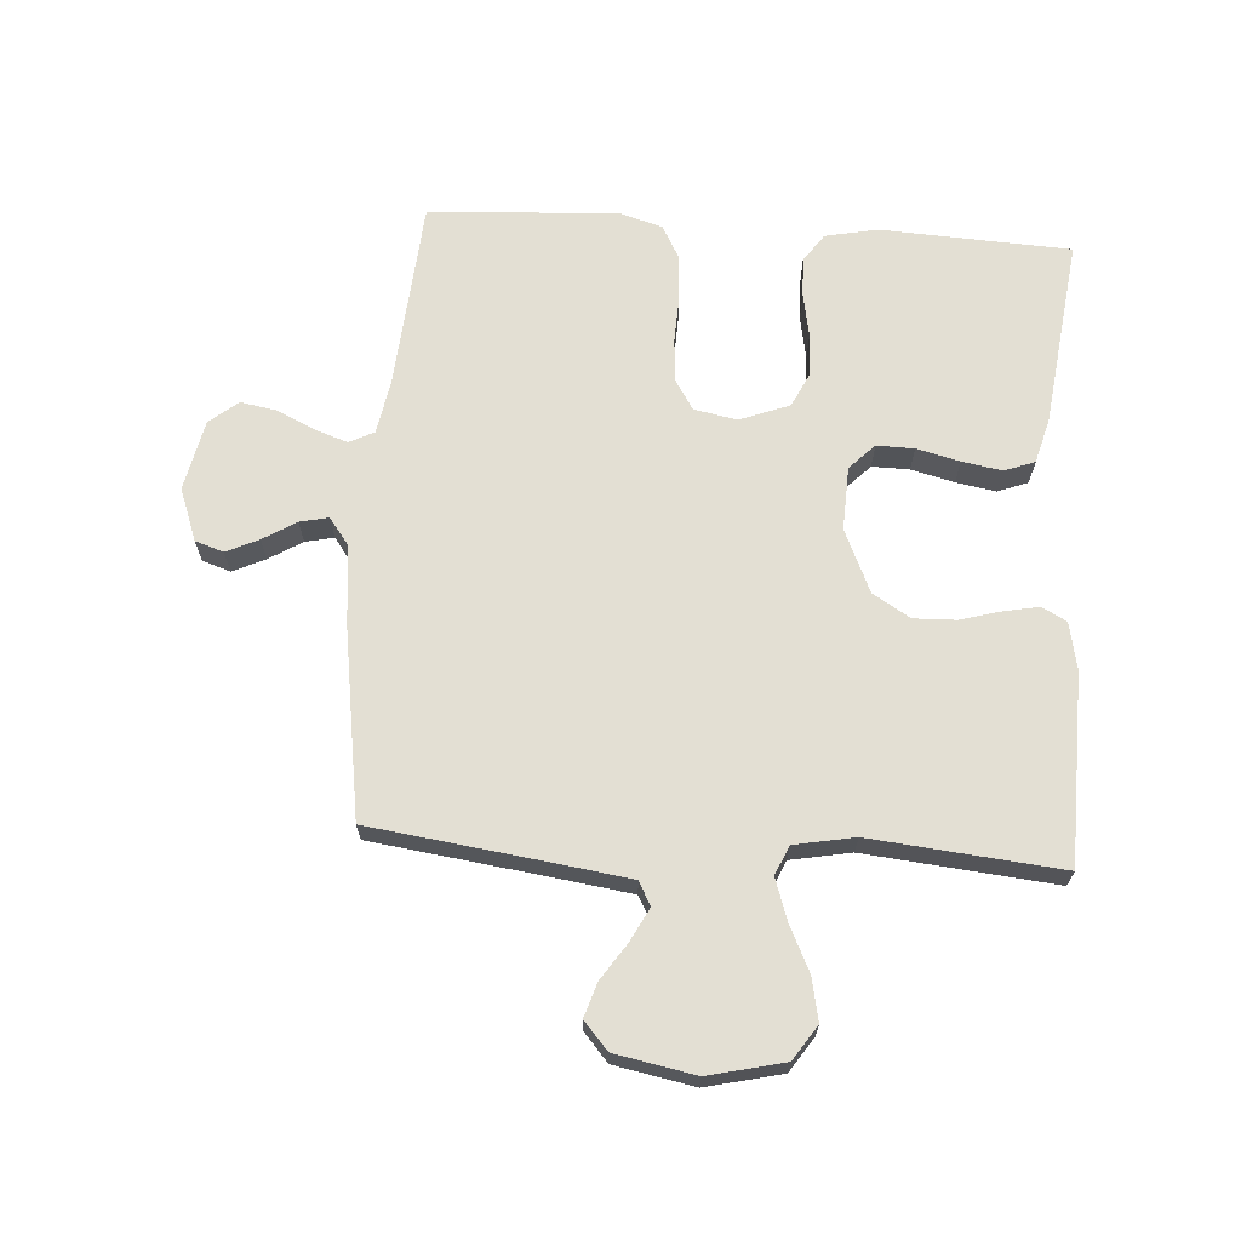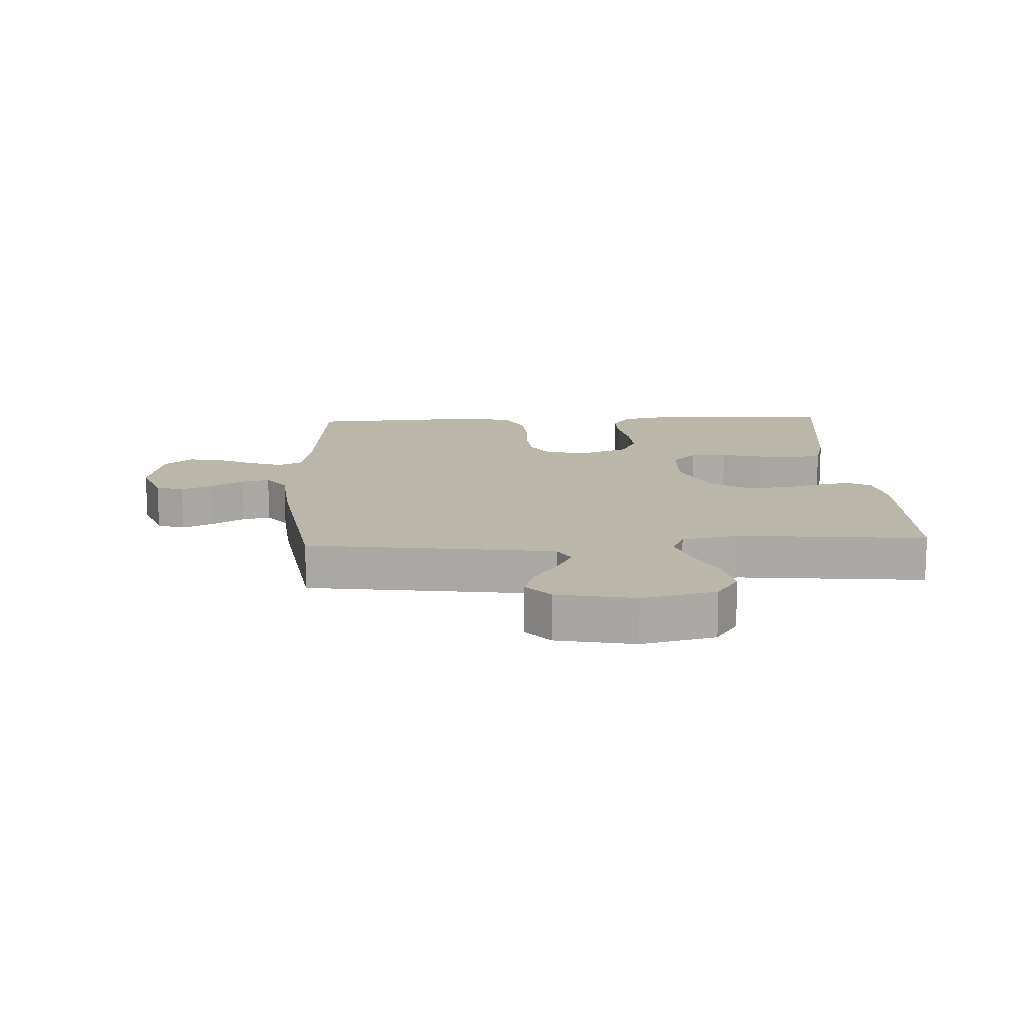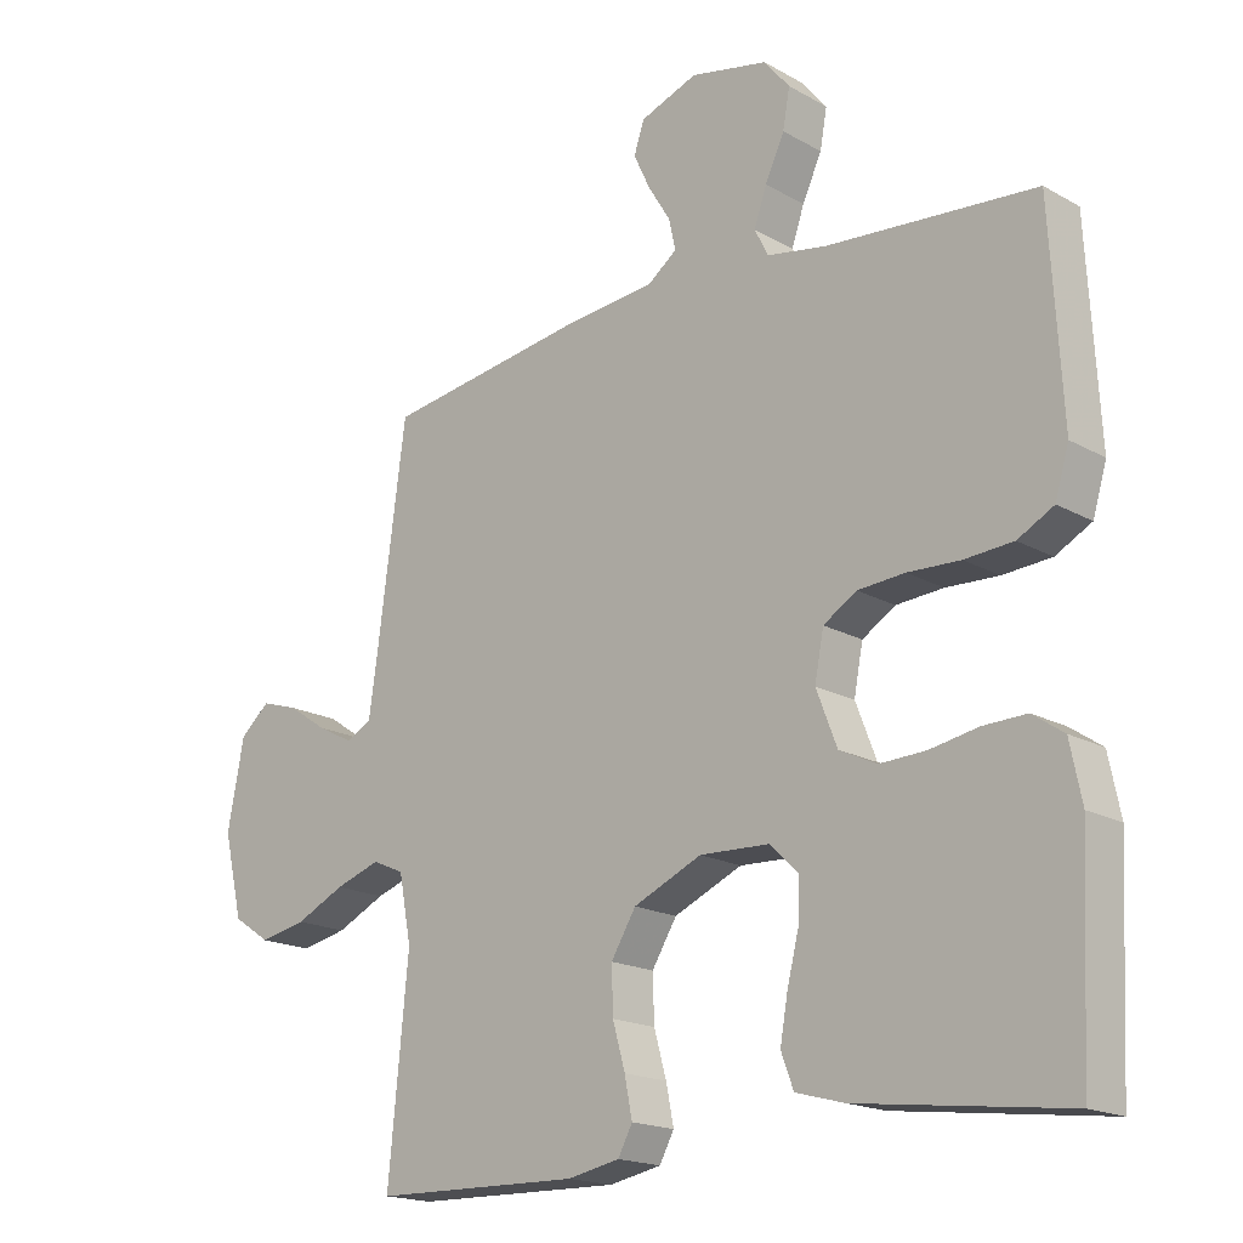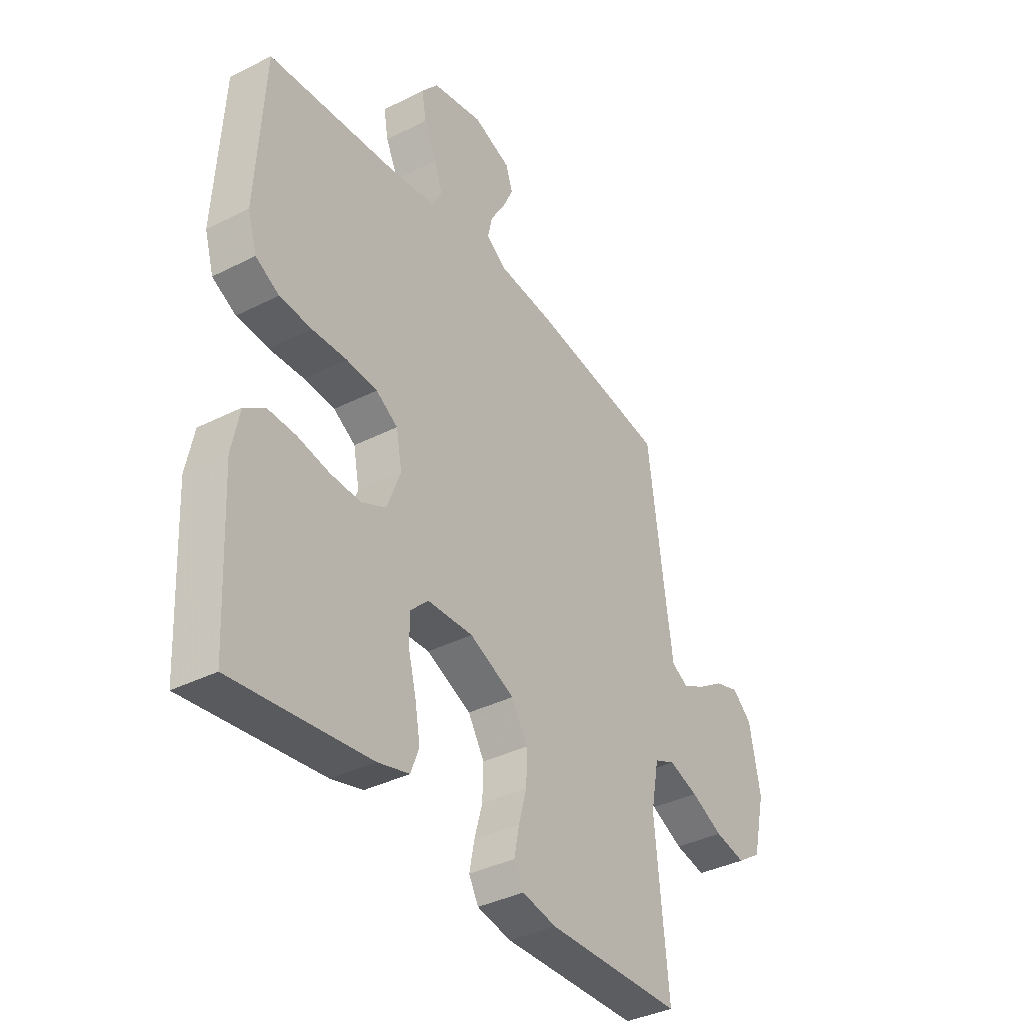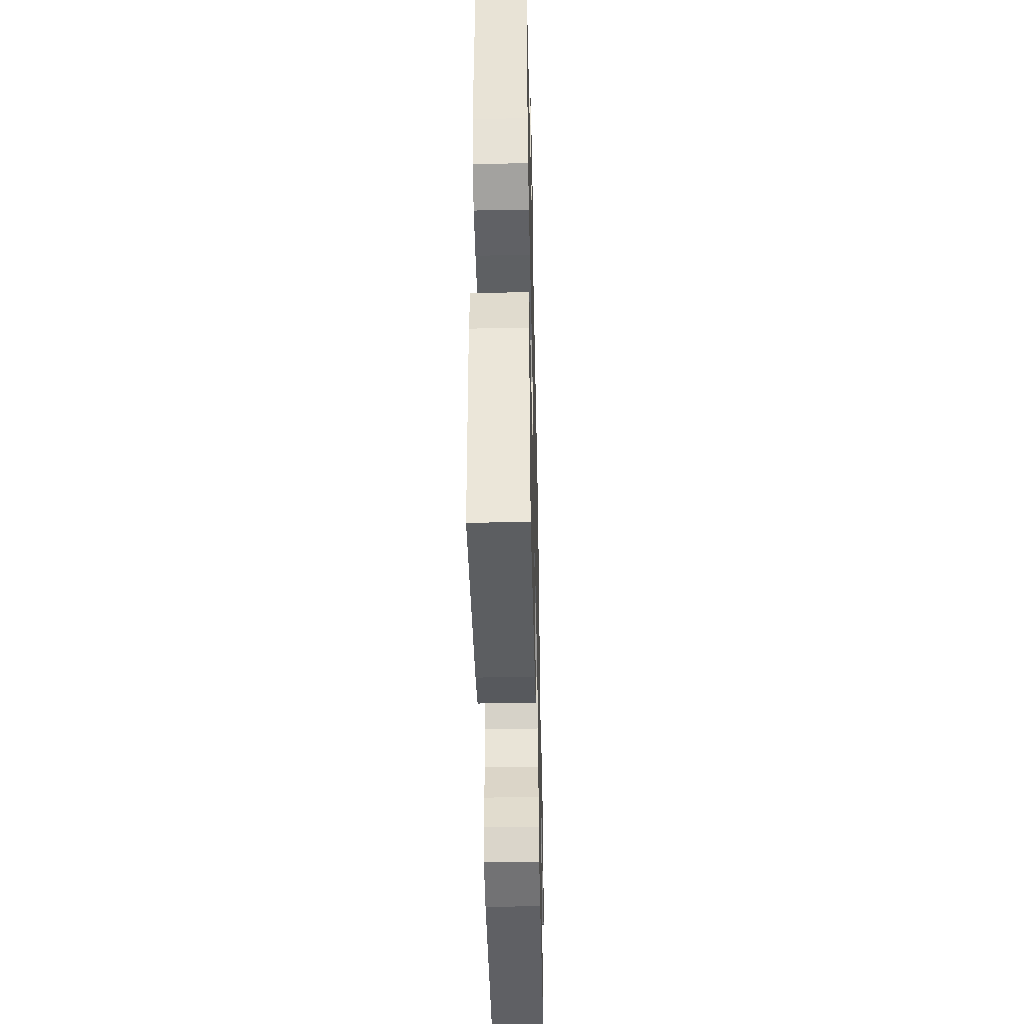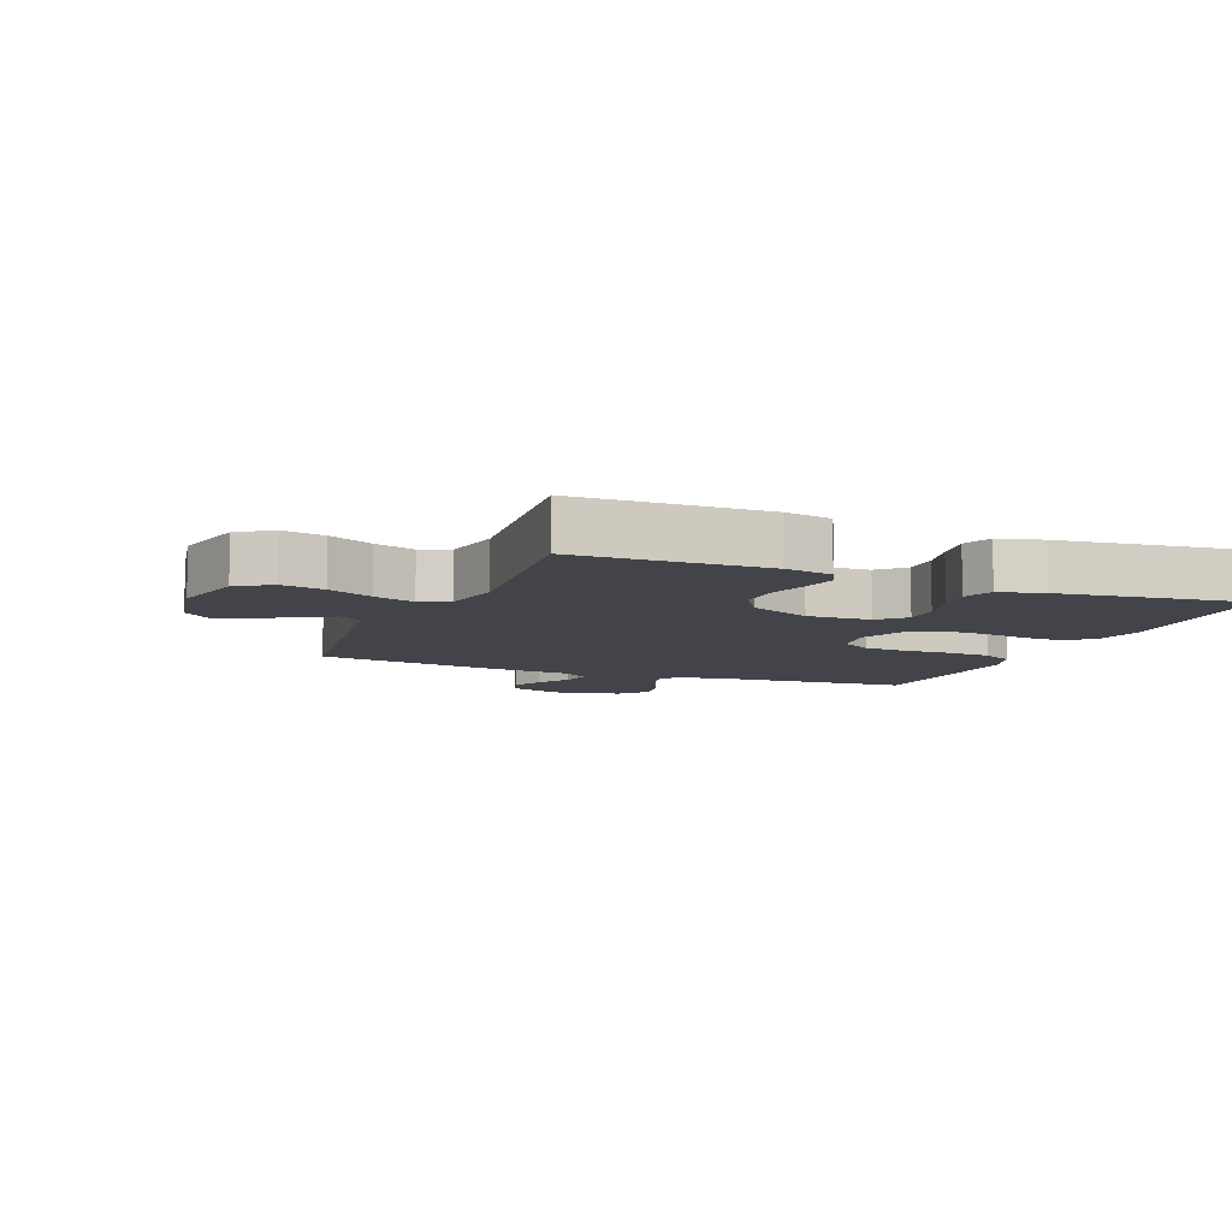
<metadata>
{"format":"obj","ext":"obj","renderer":"f3d","projection":"perspective","resolution":1024,"background":"white","views":[{"elev":67.0,"azim":93.9,"up":"+Y"},{"elev":13.9,"azim":87.3,"up":"+Y"},{"elev":-17.9,"azim":-137.5,"up":"+Z"},{"elev":-37.3,"azim":-56.9,"up":"+Z"},{"elev":-44.4,"azim":-88.7,"up":"+Z"},{"elev":-8.4,"azim":157.9,"up":"+Y"}]}
</metadata>
<code>
v -0.5 0.07 -0.5
v -0.515 0.07 -0.2
v -0.498 0.07 -0.117
v -0.453 0.07 -0.086
v -0.391 0.07 -0.088
v -0.321 0.07 -0.101
v -0.254 0.07 -0.104
v -0.2 0.07 -0.078
v -0.17 0.07 0
v -0.183 0.07 0.068
v -0.231 0.07 0.098
v -0.299 0.07 0.103
v -0.375 0.07 0.1
v -0.445 0.07 0.105
v -0.497 0.07 0.133
v -0.517 0.07 0.2
v -0.5 0.07 0.5
v -0.2 0.07 0.523
v -0.113 0.07 0.538
v -0.093 0.07 0.577
v -0.111 0.07 0.63
v -0.139 0.07 0.69
v -0.149 0.07 0.746
v -0.112 0.07 0.791
v 0 0.07 0.814
v 0.083 0.07 0.783
v 0.098 0.07 0.738
v 0.074 0.07 0.687
v 0.042 0.07 0.635
v 0.032 0.07 0.59
v 0.075 0.07 0.558
v 0.2 0.07 0.546
v 0.5 0.07 0.5
v 0.54 0.07 0.2
v 0.554 0.07 0.102
v 0.591 0.07 0.082
v 0.643 0.07 0.109
v 0.7 0.07 0.147
v 0.754 0.07 0.164
v 0.797 0.07 0.126
v 0.821 0.07 0
v 0.793 0.07 -0.119
v 0.739 0.07 -0.155
v 0.671 0.07 -0.141
v 0.6 0.07 -0.107
v 0.535 0.07 -0.085
v 0.489 0.07 -0.105
v 0.471 0.07 -0.2
v 0.5 0.07 -0.5
v 0.2 0.07 -0.506
v 0.125 0.07 -0.491
v 0.104 0.07 -0.452
v 0.115 0.07 -0.396
v 0.133 0.07 -0.332
v 0.135 0.07 -0.266
v 0.099 0.07 -0.207
v 0 0.07 -0.163
v -0.101 0.07 -0.167
v -0.141 0.07 -0.206
v -0.14 0.07 -0.265
v -0.123 0.07 -0.333
v -0.112 0.07 -0.396
v -0.13 0.07 -0.444
v -0.2 0.07 -0.463
v -0.5 0 -0.5
v -0.515 0 -0.2
v -0.498 0 -0.117
v -0.453 0 -0.086
v -0.391 0 -0.088
v -0.321 0 -0.101
v -0.254 0 -0.104
v -0.2 0 -0.078
v -0.17 0 0
v -0.183 0 0.068
v -0.231 0 0.098
v -0.299 0 0.103
v -0.375 0 0.1
v -0.445 0 0.105
v -0.497 0 0.133
v -0.517 0 0.2
v -0.5 0 0.5
v -0.2 0 0.523
v -0.113 0 0.538
v -0.093 0 0.577
v -0.111 0 0.63
v -0.139 0 0.69
v -0.149 0 0.746
v -0.112 0 0.791
v 0 0 0.814
v 0.083 0 0.783
v 0.098 0 0.738
v 0.074 0 0.687
v 0.042 0 0.635
v 0.032 0 0.59
v 0.075 0 0.558
v 0.2 0 0.546
v 0.5 0 0.5
v 0.54 0 0.2
v 0.554 0 0.102
v 0.591 0 0.082
v 0.643 0 0.109
v 0.7 0 0.147
v 0.754 0 0.164
v 0.797 0 0.126
v 0.821 0 0
v 0.793 0 -0.119
v 0.739 0 -0.155
v 0.671 0 -0.141
v 0.6 0 -0.107
v 0.535 0 -0.085
v 0.489 0 -0.105
v 0.471 0 -0.2
v 0.5 0 -0.5
v 0.2 0 -0.506
v 0.125 0 -0.491
v 0.104 0 -0.452
v 0.115 0 -0.396
v 0.133 0 -0.332
v 0.135 0 -0.266
v 0.099 0 -0.207
v 0 0 -0.163
v -0.101 0 -0.167
v -0.141 0 -0.206
v -0.14 0 -0.265
v -0.123 0 -0.333
v -0.112 0 -0.396
v -0.13 0 -0.444
v -0.2 0 -0.463
f 4 5 6
f 3 4 6
f 2 3 6
f 1 2 6
f 64 1 6
f 63 64 6
f 62 63 6
f 61 62 6
f 60 61 6
f 59 60 6 7
f 58 59 7 8
f 57 58 8 9
f 56 57 9 10
f 52 53 54
f 51 52 54
f 50 51 54
f 49 50 54
f 48 49 54
f 47 48 54 55
f 43 44 45
f 42 43 45
f 41 42 45
f 40 41 45
f 39 40 45
f 38 39 45
f 37 38 45
f 36 37 45 46
f 35 36 46 47
f 31 32 33 34
f 47 55 56
f 35 47 56
f 34 35 56
f 31 34 56
f 30 31 56
f 27 28 29
f 26 27 29
f 25 26 29
f 24 25 29
f 23 24 29
f 22 23 29
f 21 22 29
f 16 17 18
f 15 16 18
f 14 15 18
f 13 14 18
f 12 13 18
f 11 12 18 19
f 10 11 19 20
f 30 56 10 20
f 20 21 29 30
f 70 69 68
f 70 68 67
f 70 67 66
f 70 66 65
f 70 65 128
f 70 128 127
f 70 127 126
f 70 126 125
f 70 125 124
f 71 70 124 123
f 72 71 123 122
f 73 72 122 121
f 74 73 121 120
f 118 117 116
f 118 116 115
f 118 115 114
f 118 114 113
f 118 113 112
f 119 118 112 111
f 109 108 107
f 109 107 106
f 109 106 105
f 109 105 104
f 109 104 103
f 109 103 102
f 109 102 101
f 110 109 101 100
f 111 110 100 99
f 98 97 96 95
f 120 119 111
f 120 111 99
f 120 99 98
f 120 98 95
f 120 95 94
f 93 92 91
f 93 91 90
f 93 90 89
f 93 89 88
f 93 88 87
f 93 87 86
f 93 86 85
f 82 81 80
f 82 80 79
f 82 79 78
f 82 78 77
f 82 77 76
f 83 82 76 75
f 84 83 75 74
f 84 74 120 94
f 94 93 85 84
f 1 65 66 2
f 2 66 67 3
f 3 67 68 4
f 4 68 69 5
f 5 69 70 6
f 6 70 71 7
f 7 71 72 8
f 8 72 73 9
f 9 73 74 10
f 10 74 75 11
f 11 75 76 12
f 12 76 77 13
f 13 77 78 14
f 14 78 79 15
f 15 79 80 16
f 16 80 81 17
f 17 81 82 18
f 18 82 83 19
f 19 83 84 20
f 20 84 85 21
f 21 85 86 22
f 22 86 87 23
f 23 87 88 24
f 24 88 89 25
f 25 89 90 26
f 26 90 91 27
f 27 91 92 28
f 28 92 93 29
f 29 93 94 30
f 30 94 95 31
f 31 95 96 32
f 32 96 97 33
f 33 97 98 34
f 34 98 99 35
f 35 99 100 36
f 36 100 101 37
f 37 101 102 38
f 38 102 103 39
f 39 103 104 40
f 40 104 105 41
f 41 105 106 42
f 42 106 107 43
f 43 107 108 44
f 44 108 109 45
f 45 109 110 46
f 46 110 111 47
f 47 111 112 48
f 48 112 113 49
f 49 113 114 50
f 50 114 115 51
f 51 115 116 52
f 52 116 117 53
f 53 117 118 54
f 54 118 119 55
f 55 119 120 56
f 56 120 121 57
f 57 121 122 58
f 58 122 123 59
f 59 123 124 60
f 60 124 125 61
f 61 125 126 62
f 62 126 127 63
f 63 127 128 64
f 64 128 65 1

</code>
